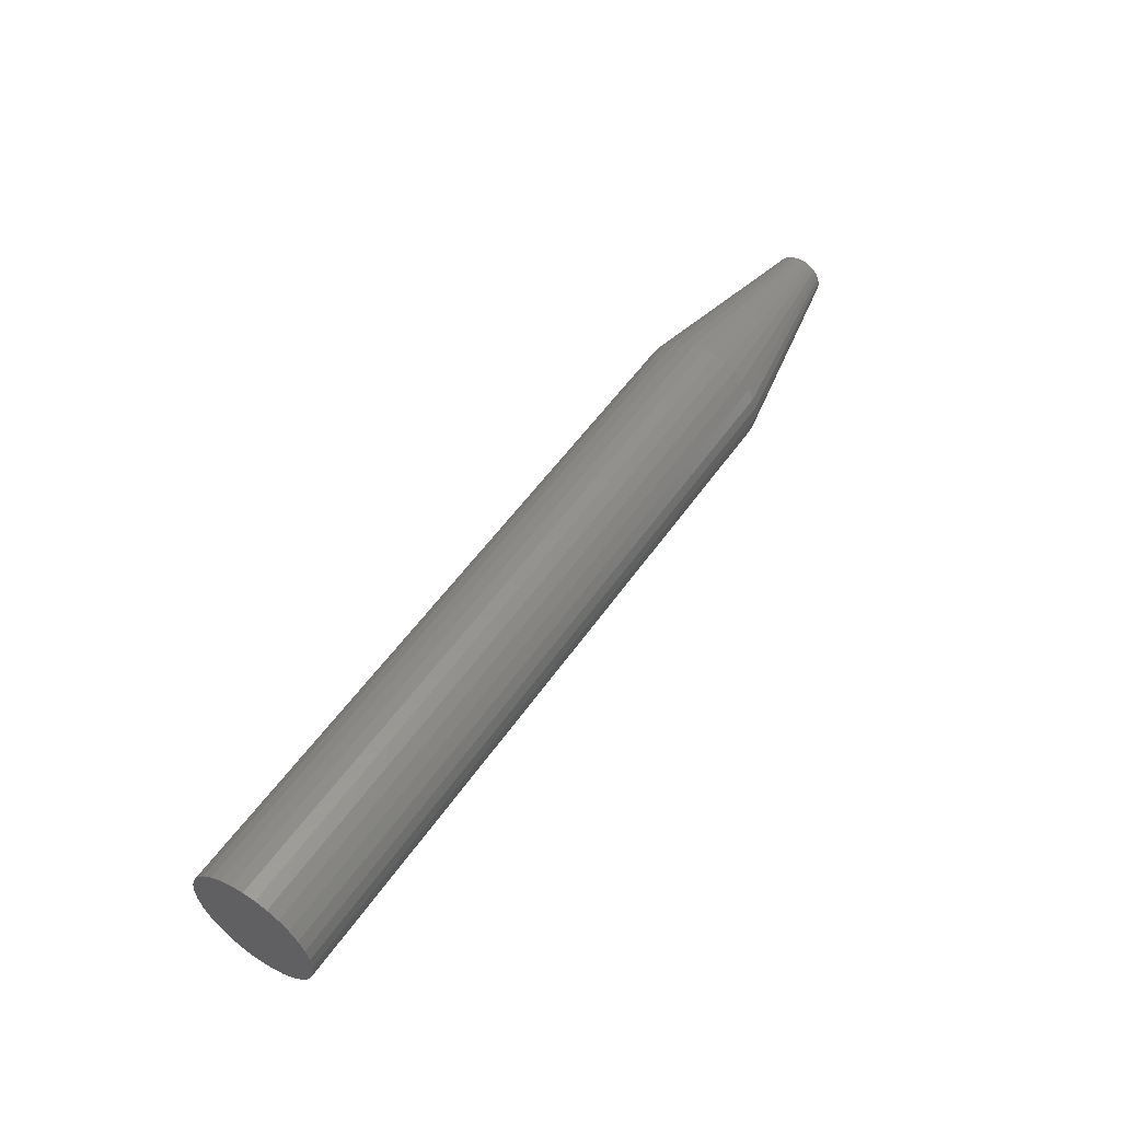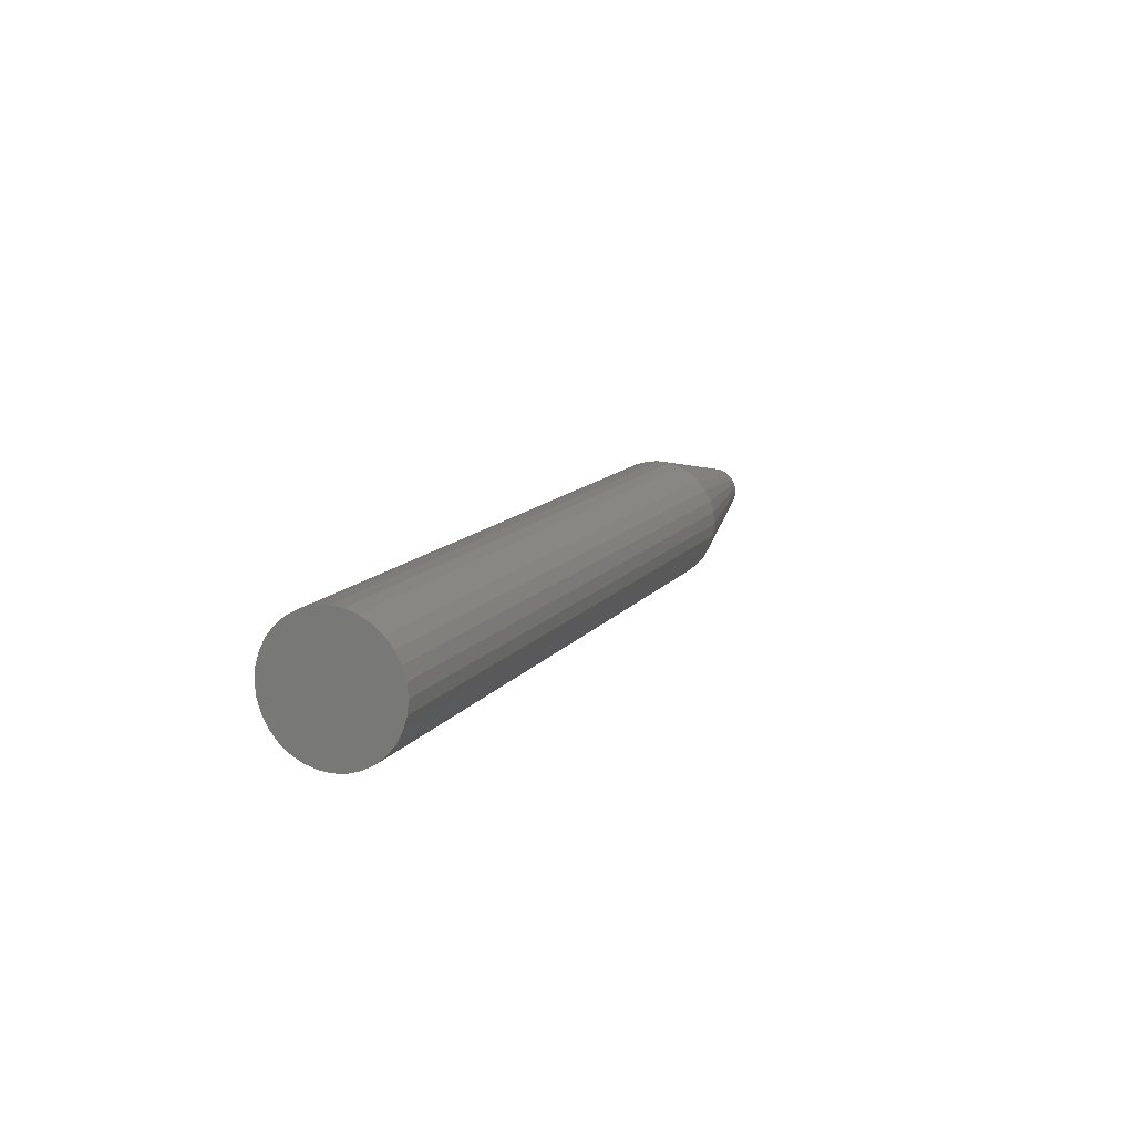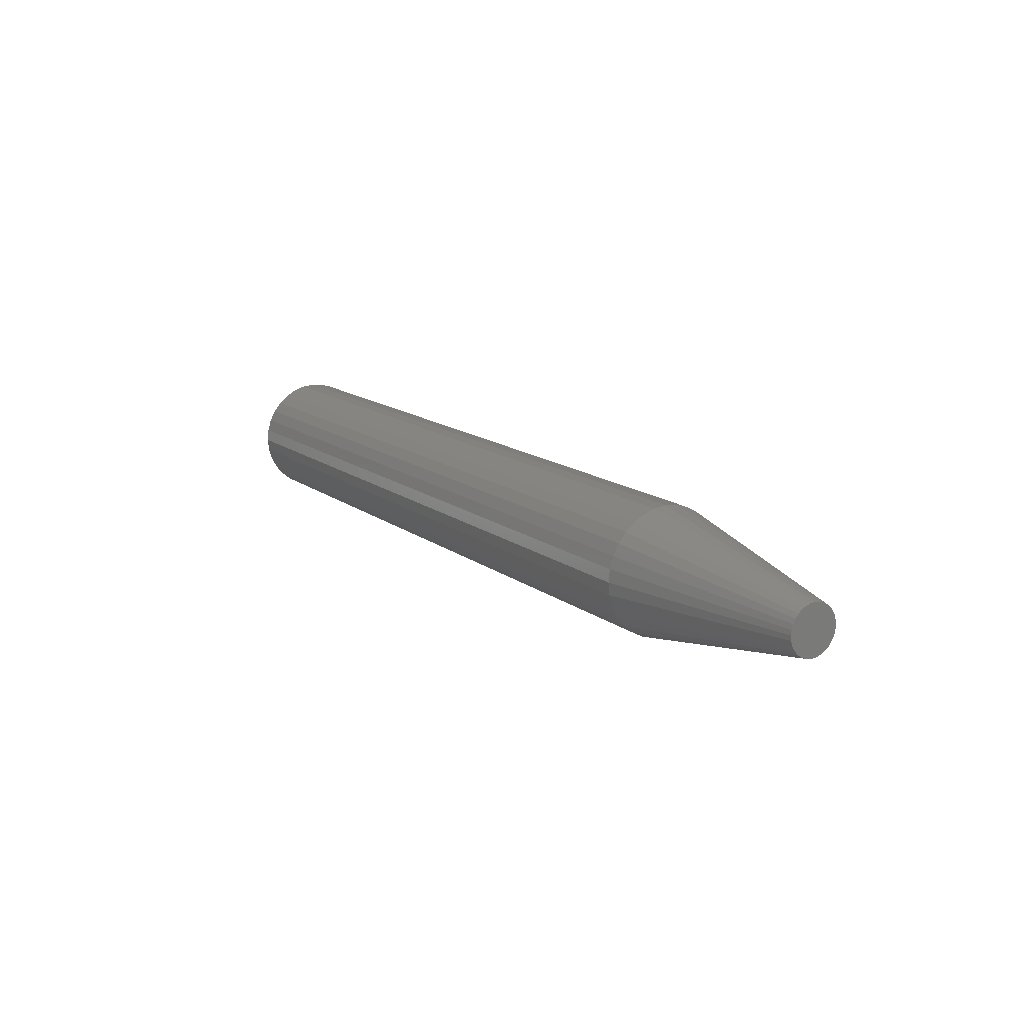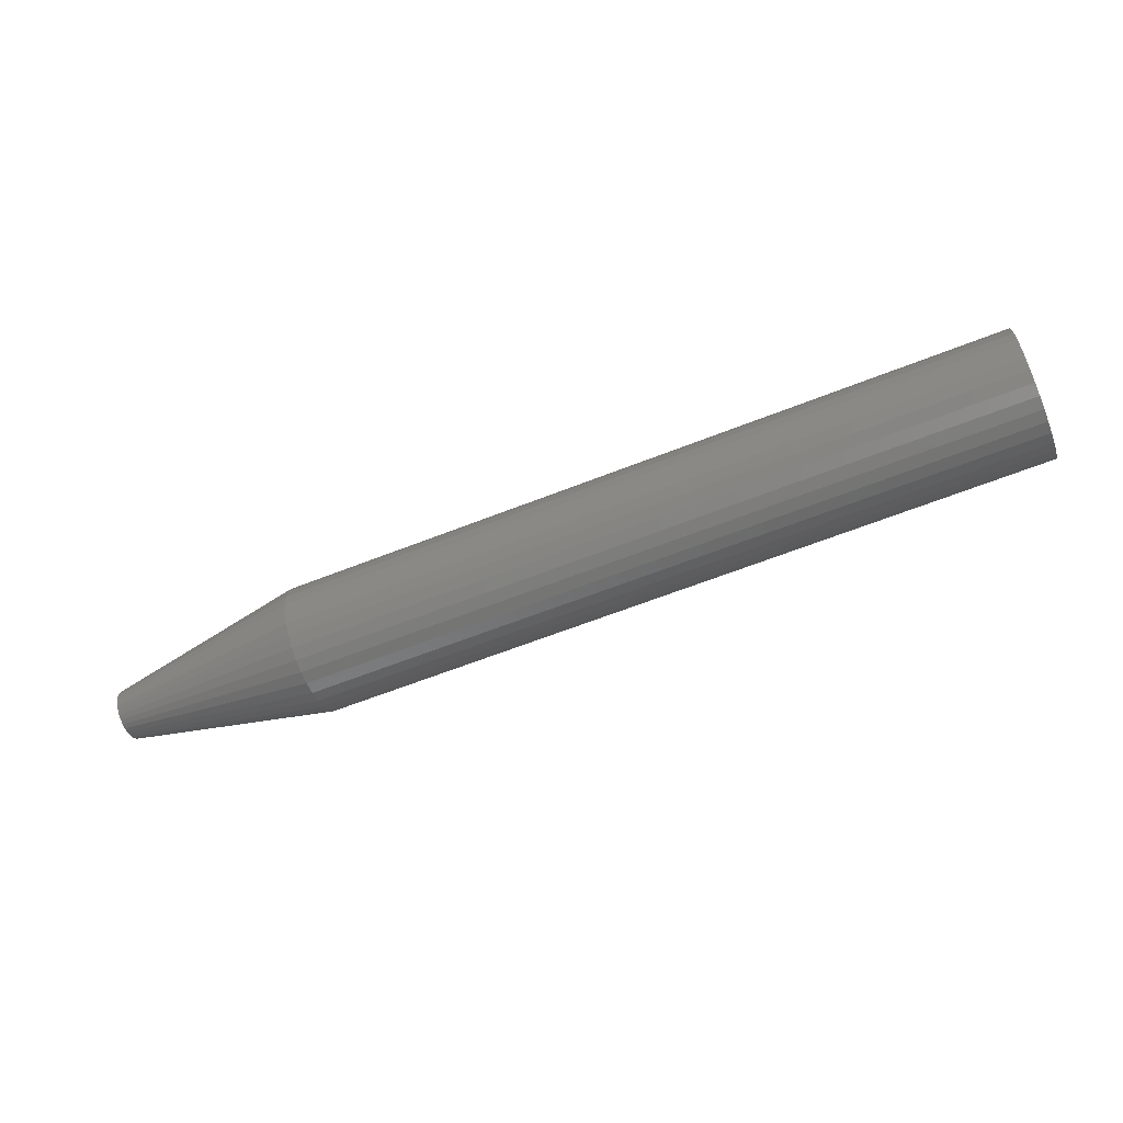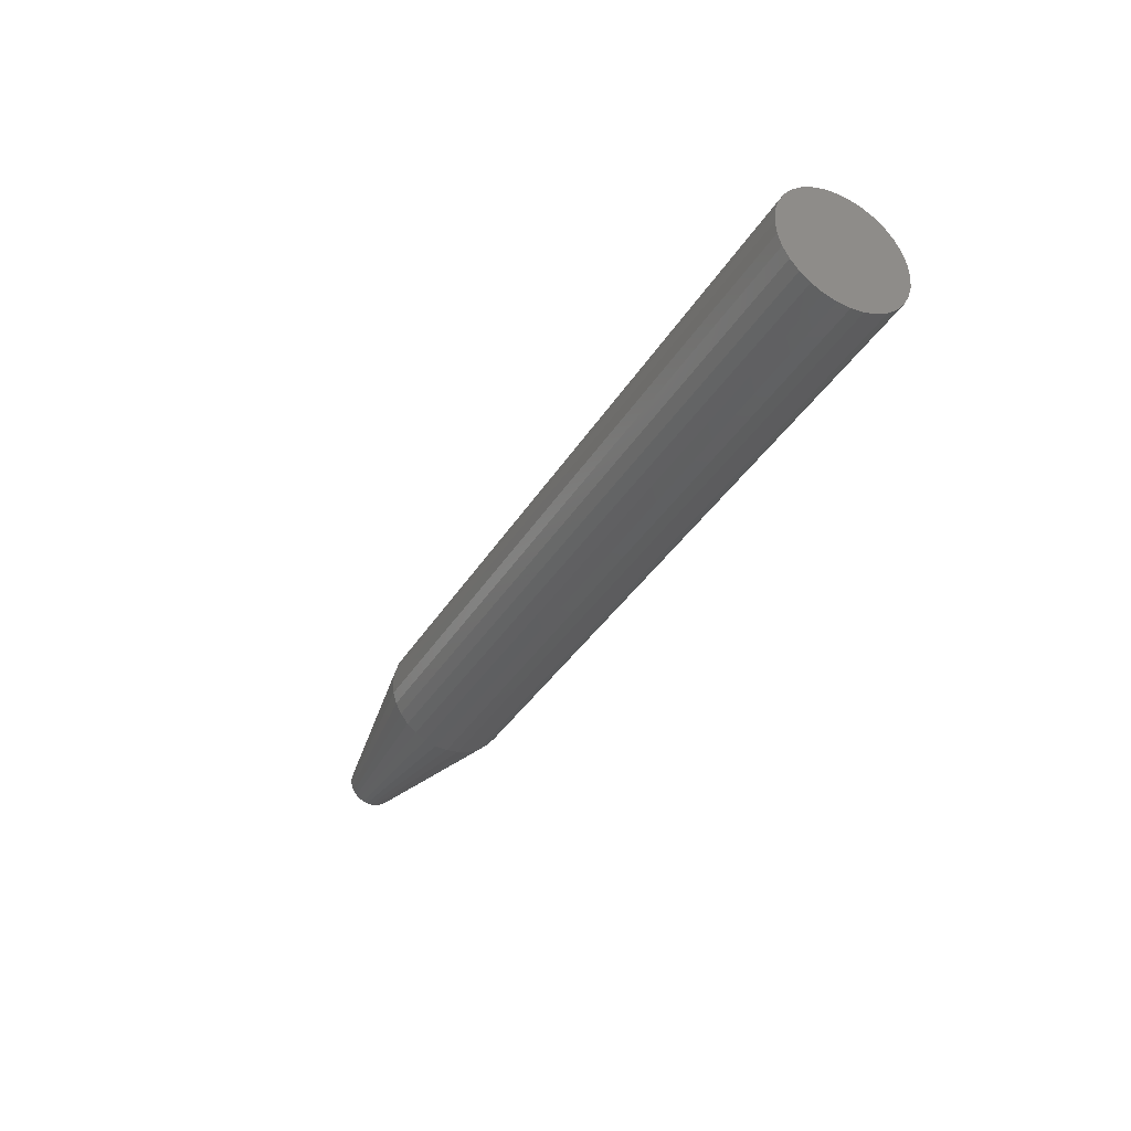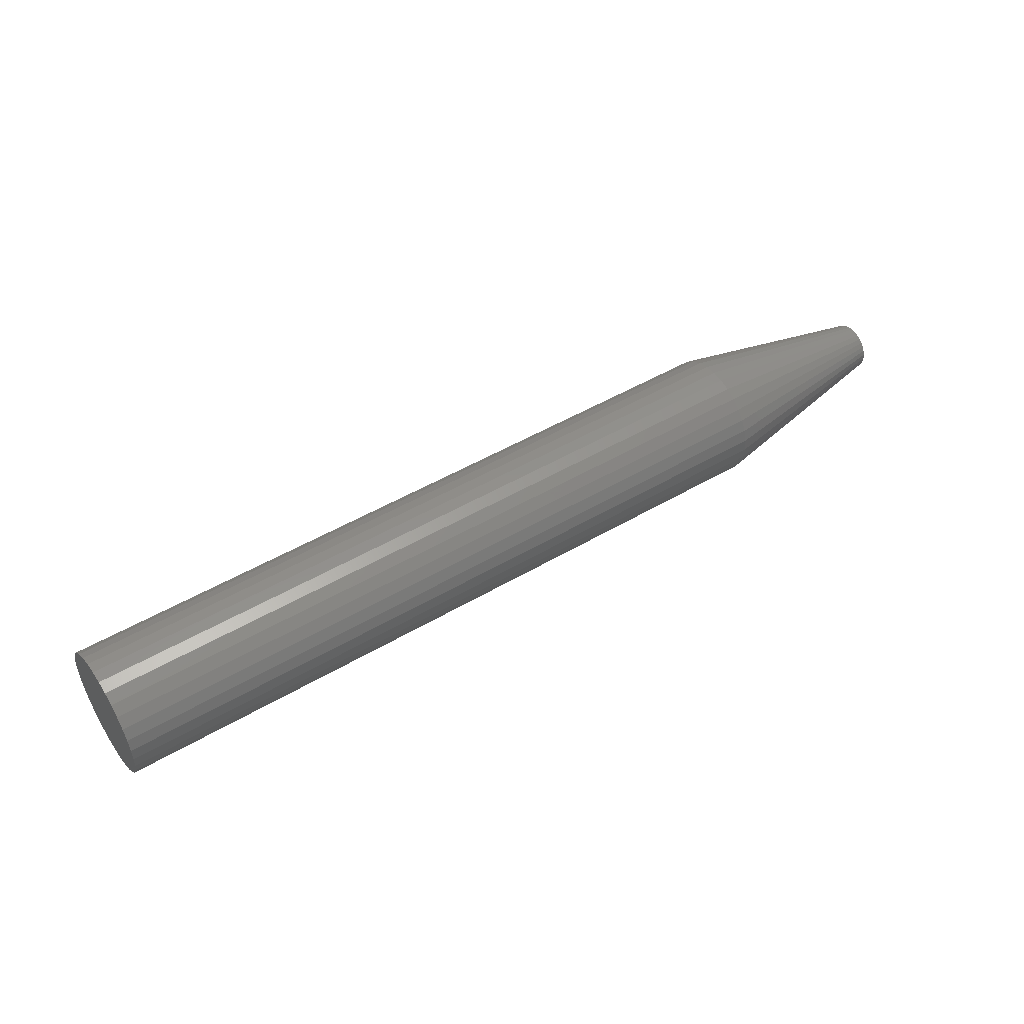
<metadata>
{"format":"stl","ext":"stl","renderer":"f3d","projection":"perspective","resolution":1024,"background":"white","views":[{"elev":52.6,"azim":123.6,"up":"+Y"},{"elev":12.0,"azim":111.8,"up":"+Y"},{"elev":14.6,"azim":-122.7,"up":"+Y"},{"elev":-62.3,"azim":21.9,"up":"+Z"},{"elev":-36.8,"azim":62.2,"up":"+Z"},{"elev":47.9,"azim":146.4,"up":"+Y"}]}
</metadata>
<code>
# stl→obj: 97 verts, 190 faces
v -0.75 -0.009915 0.0386
v -0.75 -0.002635 0.03996
v -0.75 0.004771 0.03996
v -0.75 0.01205 0.0386
v -0.75 -0.01682 0.03592
v -0.75 0.01896 0.03592
v -0.75 -0.02312 0.03202
v -0.75 0.02525 0.03203
v -0.75 -0.02859 0.02704
v -0.75 0.03073 0.02704
v -0.75 -0.03305 0.02113
v -0.75 0.03519 0.02113
v -0.75 -0.03635 0.0145
v -0.75 0.03849 0.0145
v -0.75 -0.03838 0.007372
v -0.75 0.04052 0.007374
v -0.75 0.03815 -0.01536
v -0.75 -0.03601 -0.01536
v -0.75 0.04043 -0.007829
v -0.75 -0.0323 -0.0223
v -0.75 0.03444 -0.0223
v -0.75 -0.02731 -0.02838
v -0.75 0.02945 -0.02838
v -0.75 -0.02123 -0.03337
v -0.75 0.02337 -0.03337
v -0.75 -0.01429 -0.03708
v -0.75 0.01643 -0.03708
v -0.75 -0.00676 -0.03936
v -0.75 0.001069 -0.04013
v -0.75 0.008899 -0.03936
v -0.75 -0.03829 -0.00783
v -0.75 -0.03906 -1.859e-06
v -0.75 0.0412 -4.052e-17
v -0.4219 0.1037 -3.771e-17
v 0.75 0.1037 -1.257e-17
v -0.4219 0.1017 -0.02002
v 0.75 0.1017 -0.02002
v -0.4219 0.09589 -0.03928
v 0.75 0.09589 -0.03928
v -0.4219 0.0864 -0.05702
v 0.75 0.0864 -0.05702
v -0.4219 0.07364 -0.07257
v 0.75 0.07364 -0.07257
v -0.4219 0.05809 -0.08534
v 0.75 0.05809 -0.08534
v -0.4219 0.04034 -0.09482
v 0.75 0.04034 -0.09482
v -0.4219 0.02109 -0.1007
v 0.75 0.02109 -0.1007
v -0.4219 0.001069 -0.1026
v 0.75 0.001069 -0.1026
v -0.4219 -0.01895 -0.1007
v 0.75 -0.01895 -0.1007
v -0.4219 -0.03821 -0.09482
v 0.75 -0.03821 -0.09482
v -0.4219 -0.05595 -0.08534
v 0.75 -0.05595 -0.08534
v -0.4219 -0.0715 -0.07257
v 0.75 -0.0715 -0.07257
v -0.4219 -0.08427 -0.05702
v 0.75 -0.08427 -0.05702
v -0.4219 -0.09375 -0.03928
v 0.75 -0.09375 -0.03928
v -0.4219 -0.09959 -0.02002
v 0.75 -0.09959 -0.02002
v -0.4219 -0.1016 1.257e-17
v 0.75 -0.1016 1.257e-17
v -0.4219 -0.09959 0.02002
v 0.75 -0.09959 0.02002
v -0.4219 -0.09375 0.03928
v 0.75 -0.09375 0.03928
v -0.4219 -0.08427 0.05702
v 0.75 -0.08427 0.05702
v -0.4219 -0.0715 0.07257
v 0.75 -0.0715 0.07257
v -0.4219 -0.05595 0.08534
v 0.75 -0.05595 0.08534
v -0.4219 -0.03821 0.09482
v 0.75 -0.03821 0.09482
v -0.4219 -0.01895 0.1007
v 0.75 -0.01895 0.1007
v -0.4219 0.001069 0.1026
v 0.75 0.001069 0.1026
v -0.4219 0.02109 0.1007
v 0.75 0.02109 0.1007
v -0.4219 0.04034 0.09482
v 0.75 0.04034 0.09482
v -0.4219 0.05809 0.08534
v 0.75 0.05809 0.08534
v -0.4219 0.07364 0.07257
v 0.75 0.07364 0.07257
v -0.4219 0.0864 0.05702
v 0.75 0.0864 0.05702
v -0.4219 0.09589 0.03928
v 0.75 0.09589 0.03928
v -0.4219 0.1017 0.02002
v 0.75 0.1017 0.02002
f 1 2 3
f 4 1 3
f 5 1 4
f 6 5 4
f 7 5 6
f 8 7 6
f 9 7 8
f 10 9 8
f 11 9 10
f 12 11 10
f 13 11 12
f 14 13 12
f 15 13 14
f 16 15 14
f 17 18 19
f 20 18 17
f 21 20 17
f 22 20 21
f 23 22 21
f 24 22 23
f 25 24 23
f 26 24 25
f 27 26 25
f 28 26 27
f 29 28 27
f 30 29 27
f 18 31 19
f 19 31 32
f 19 32 33
f 33 32 15
f 33 15 16
f 34 35 36
f 36 35 37
f 36 37 38
f 38 37 39
f 38 39 40
f 40 39 41
f 40 41 42
f 42 41 43
f 42 43 44
f 44 43 45
f 44 45 46
f 46 45 47
f 46 47 48
f 48 47 49
f 48 49 50
f 50 49 51
f 50 51 52
f 52 51 53
f 52 53 54
f 54 53 55
f 54 55 56
f 56 55 57
f 56 57 58
f 58 57 59
f 58 59 60
f 60 59 61
f 60 61 62
f 62 61 63
f 62 63 64
f 64 63 65
f 64 65 66
f 66 65 67
f 66 67 68
f 68 67 69
f 68 69 70
f 70 69 71
f 70 71 72
f 72 71 73
f 72 73 74
f 74 73 75
f 74 75 76
f 76 75 77
f 76 77 78
f 78 77 79
f 78 79 80
f 80 79 81
f 80 81 82
f 82 81 83
f 82 83 84
f 84 83 85
f 84 85 86
f 86 85 87
f 86 87 88
f 88 87 89
f 88 89 90
f 90 89 91
f 90 91 92
f 92 91 93
f 92 93 94
f 94 93 95
f 94 95 96
f 96 95 97
f 96 97 34
f 34 97 35
f 33 96 34
f 33 16 96
f 66 15 32
f 66 68 15
f 14 94 96
f 14 96 16
f 12 92 94
f 12 94 14
f 10 90 92
f 10 92 12
f 8 88 90
f 8 90 10
f 6 86 88
f 6 88 8
f 4 84 86
f 4 86 6
f 3 82 84
f 3 84 4
f 2 80 82
f 2 82 3
f 1 78 80
f 1 80 2
f 5 76 78
f 5 78 1
f 7 74 76
f 7 76 5
f 9 72 74
f 9 74 7
f 11 70 72
f 11 72 9
f 13 68 70
f 13 70 11
f 15 68 13
f 66 32 64
f 64 32 31
f 64 31 62
f 62 31 18
f 62 18 60
f 60 18 20
f 60 20 58
f 58 20 22
f 58 22 56
f 56 22 24
f 56 24 54
f 54 24 26
f 54 26 52
f 52 26 28
f 52 28 50
f 50 28 29
f 50 29 48
f 48 29 30
f 48 30 46
f 46 30 27
f 46 27 44
f 44 27 25
f 44 25 42
f 42 25 23
f 42 23 40
f 40 23 21
f 40 21 38
f 38 21 17
f 38 17 36
f 36 17 19
f 36 19 34
f 34 19 33
f 81 85 83
f 85 81 79
f 85 79 87
f 87 79 77
f 87 77 89
f 45 55 47
f 47 55 53
f 47 53 49
f 49 53 51
f 89 77 91
f 91 77 75
f 91 75 93
f 93 75 73
f 93 73 95
f 95 73 71
f 95 71 97
f 97 71 69
f 97 69 35
f 35 69 67
f 35 67 37
f 37 67 65
f 37 65 39
f 39 65 63
f 39 63 41
f 41 63 61
f 41 61 43
f 43 61 59
f 43 59 45
f 45 59 57
f 45 57 55

</code>
